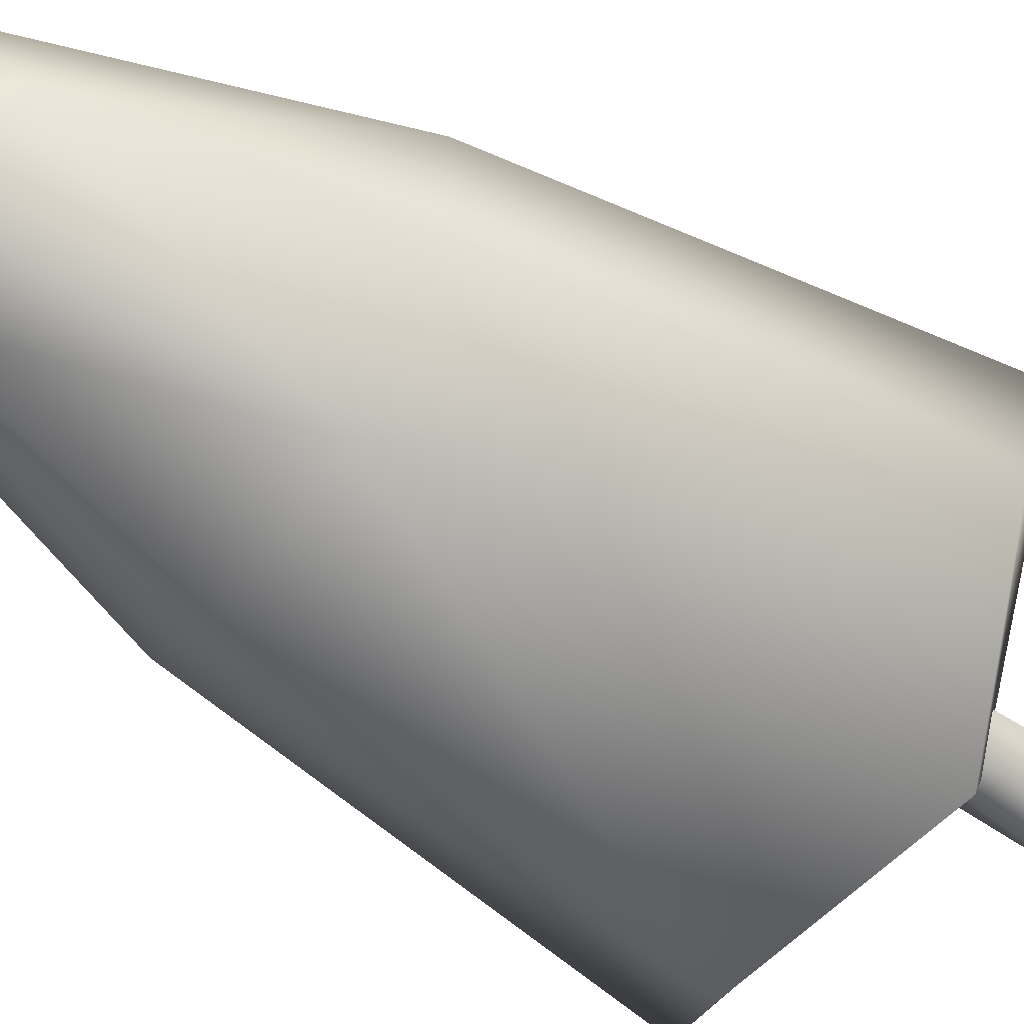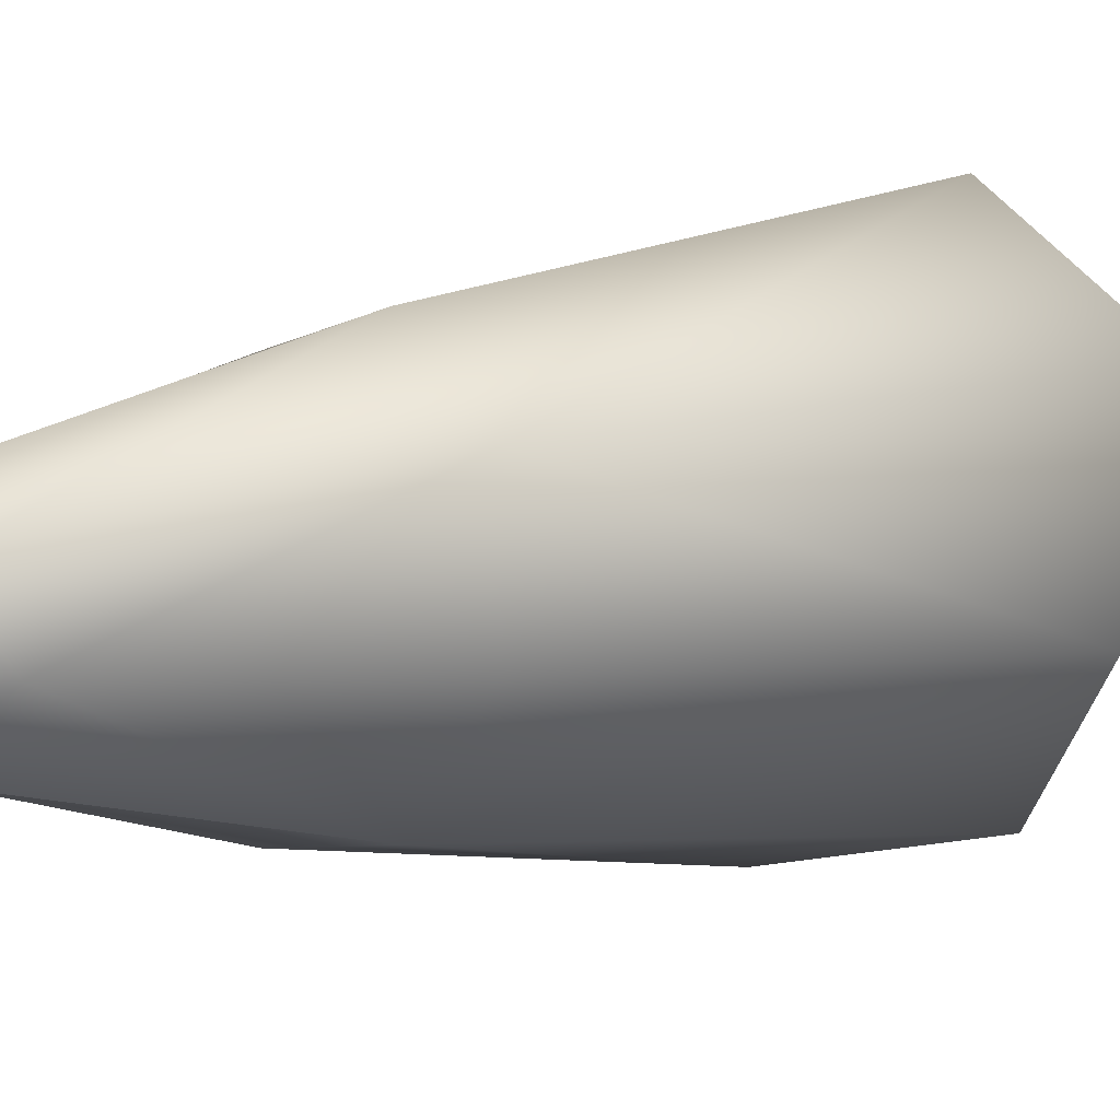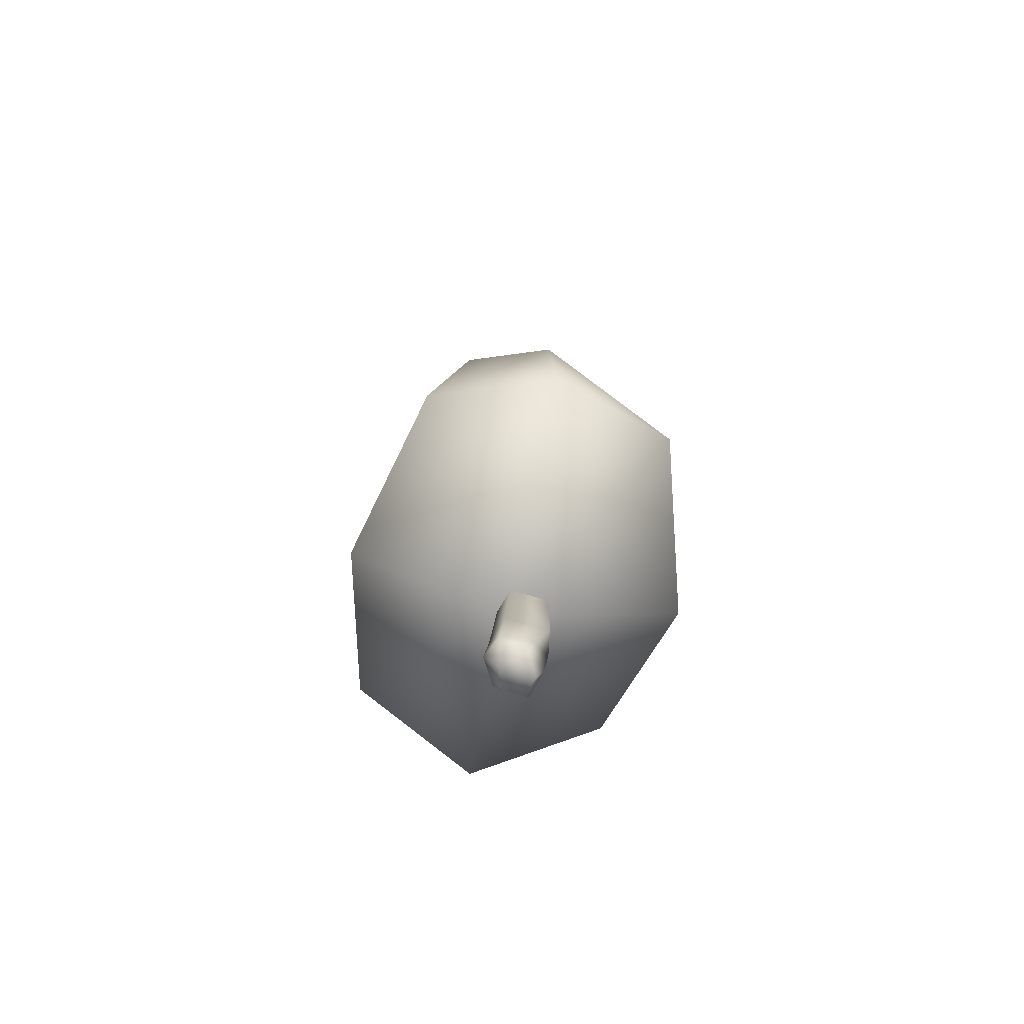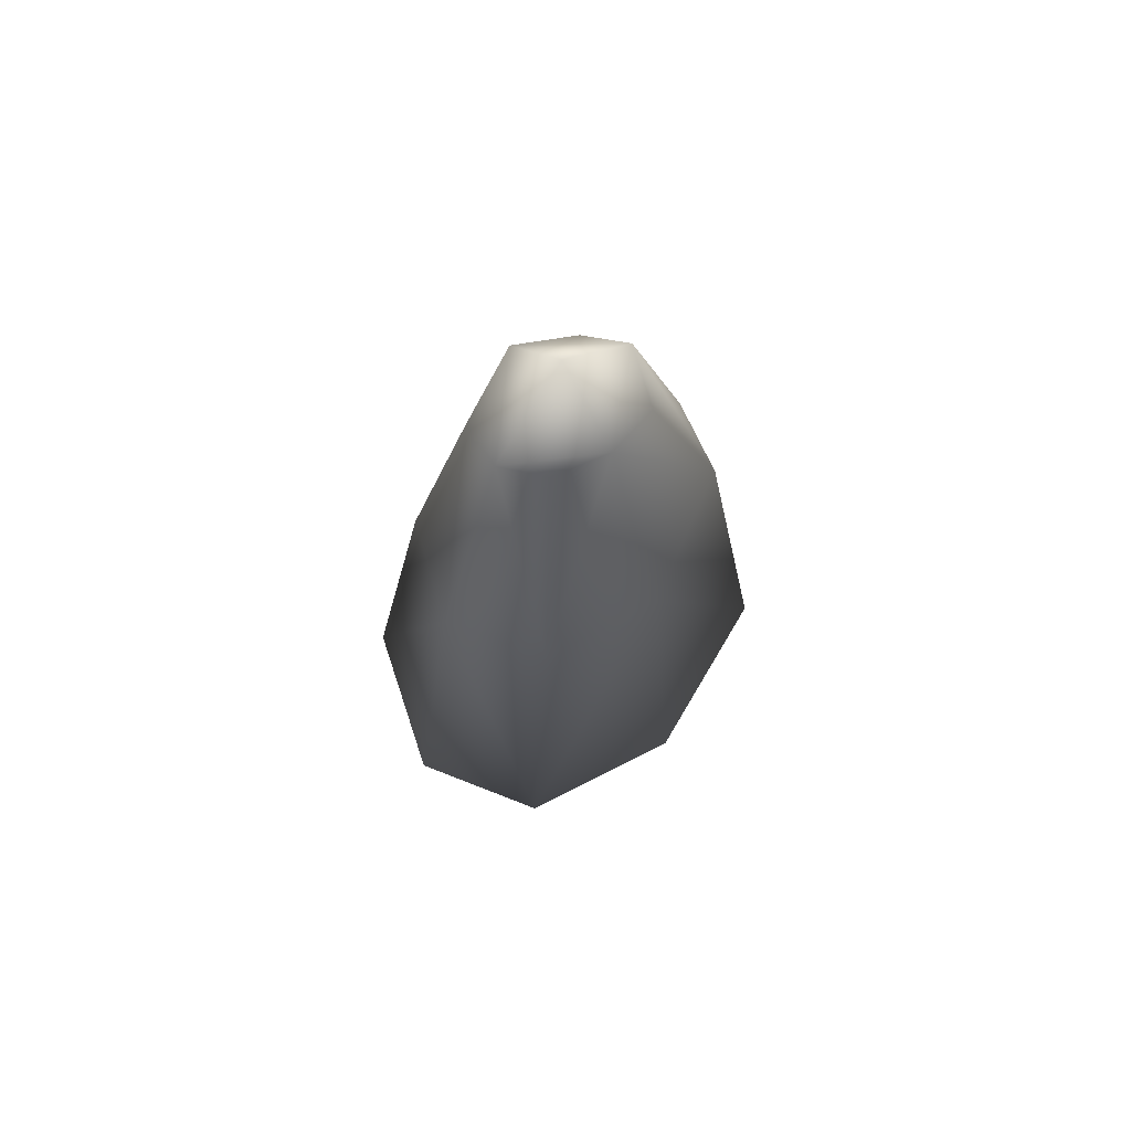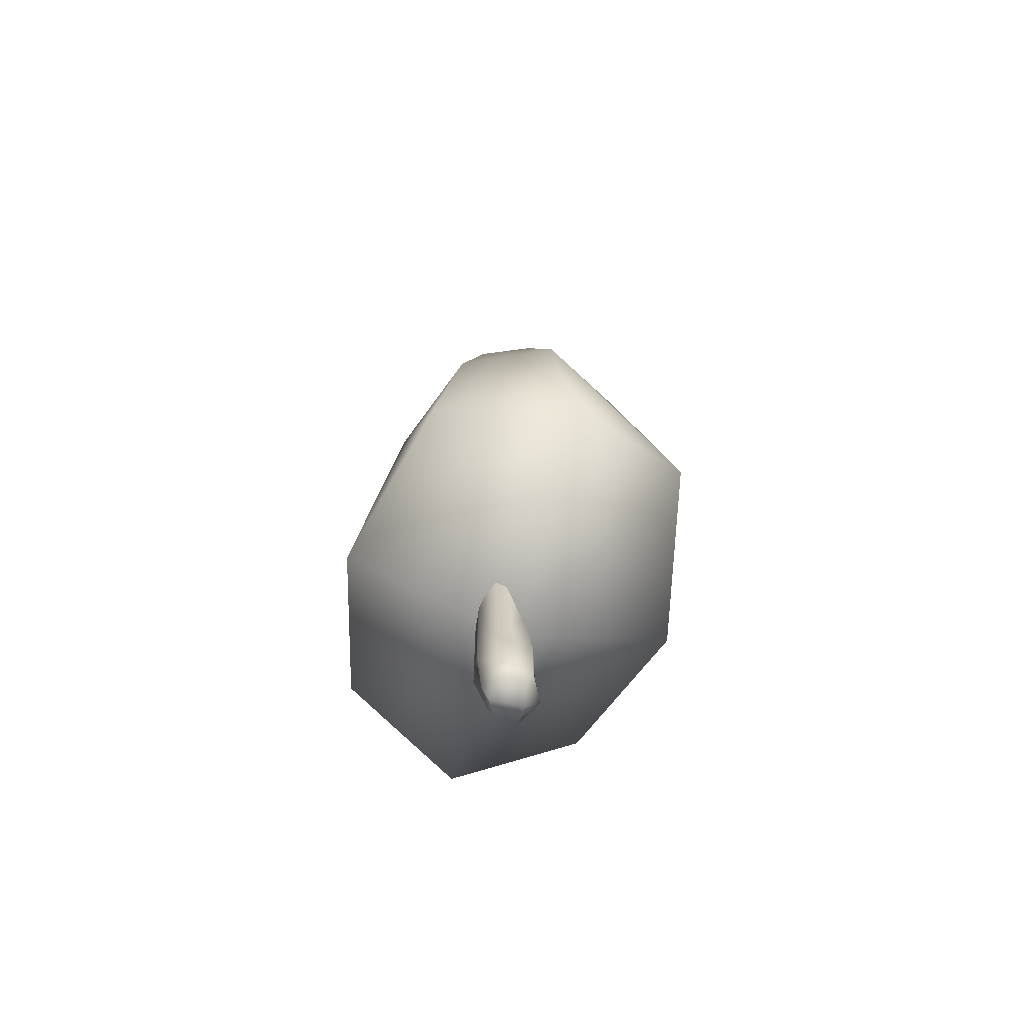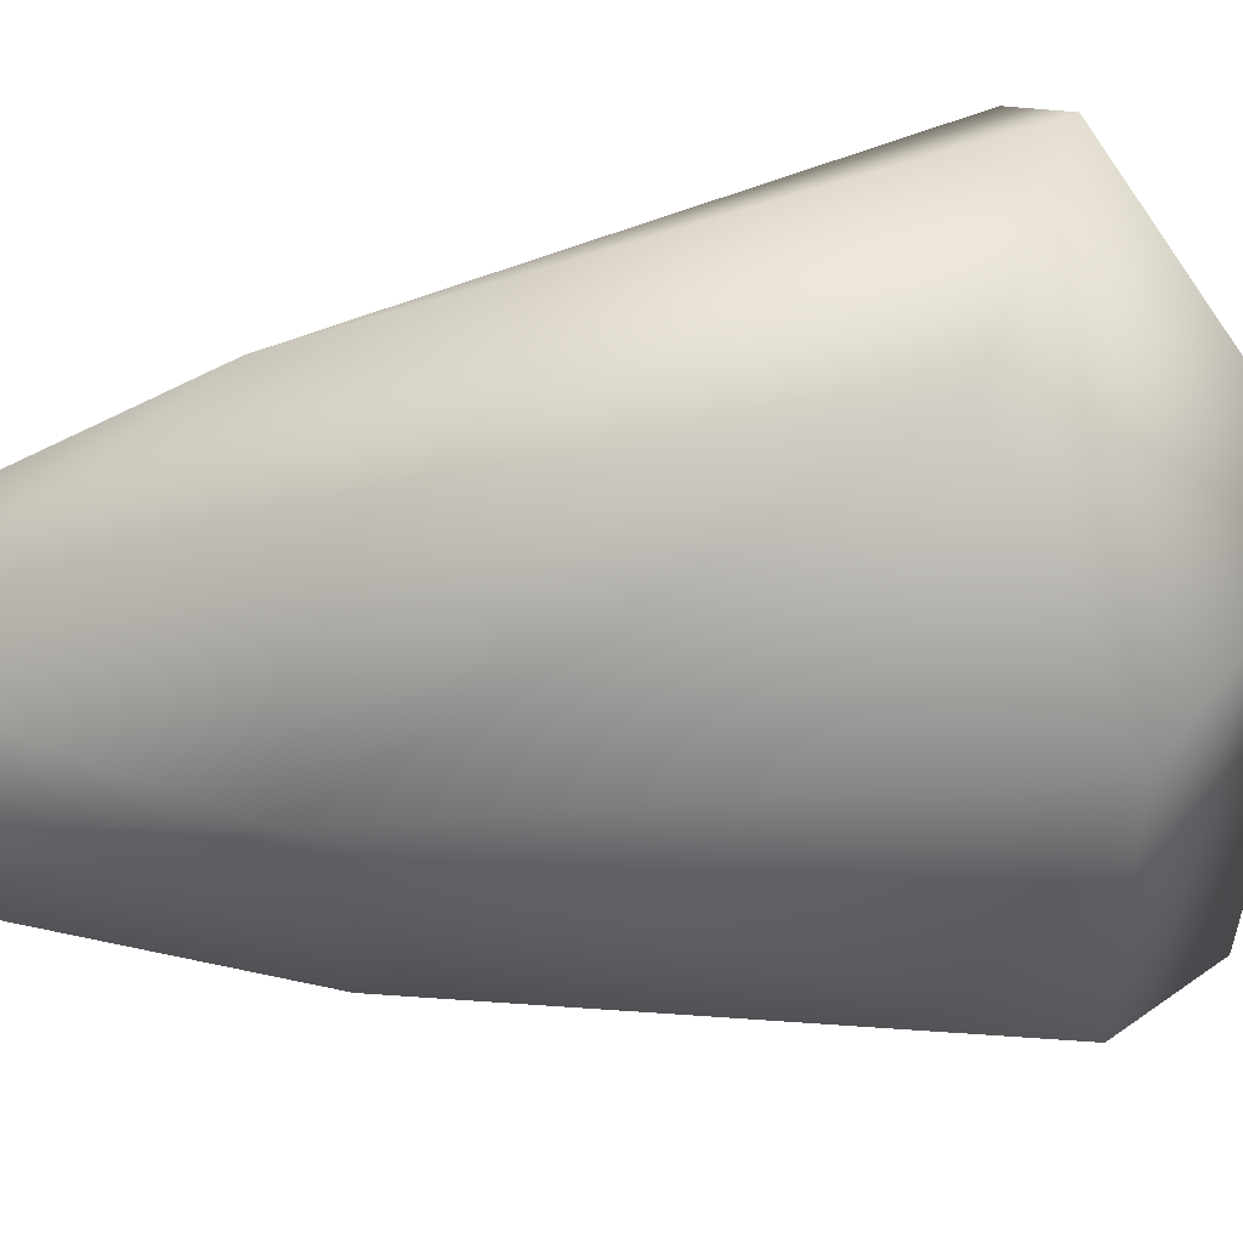
<metadata>
{"format":"obj","ext":"obj","renderer":"f3d","projection":"perspective","resolution":1024,"background":"white","views":[{"elev":-55.2,"azim":-124.9,"up":"+Z"},{"elev":6.6,"azim":-126.9,"up":"+Z"},{"elev":-72.8,"azim":106.0,"up":"+Y"},{"elev":69.6,"azim":-15.2,"up":"+Y"},{"elev":-68.2,"azim":-78.8,"up":"+Y"},{"elev":-31.7,"azim":-76.4,"up":"+Z"}]}
</metadata>
<code>
v 485.8 38.44 -43.89
v 486.4 49.83 -43.54
v 483.6 49.81 -42.18
v 484.3 41.23 -41.81
v 484.5 38.44 -42.19
v 484.7 37.96 -43.92
v 485.2 49.83 -42.55
v 485 45.71 -44.72
v 484.6 45.68 -42.28
v 484.3 41.25 -44.42
v 485.4 41.33 -44.83
v 483.1 45.64 -43.22
v 484.2 49.82 -44.53
v 485.8 49.82 -45.37
v 483.7 48.07 -42.03
v 485.7 41.18 -42
v 486.6 41.22 -43.01
v 486.3 45.68 -43.23
v 484.4 39.1 -41.85
v 485.5 38.22 -42.46
v 486.4 38.42 -43.03
v 483.8 38.43 -43.14
v 483.4 41.32 -43.28
v 483 49.82 -43.51
v 484.5 38.82 -44.23
v 485.8 39.13 -44.19
v 484 45.61 -44.37
v 484.2 48.11 -44.39
v 485.6 48.13 -44.54
v 485.3 48.16 -42.48
v 485.5 45.69 -42.3
v 486 48.26 -43.54
v 485.9 39 -41.83
v 486.6 39.06 -42.8
v 483.5 39.02 -43.25
v 483 48.04 -43.5
v 489.7 51.75 -52.44
v 481.5 49.46 -50.57
v 475.5 51.77 -45.02
v 488.4 68.25 -49.89
v 482.5 68.23 -48.95
v 478.4 68.25 -44.57
v 487.1 78.79 -46.89
v 483.8 80.53 -46.36
v 481.2 78.9 -44.02
v 488.9 80.37 -45.17
v 485.3 84.8 -43.11
v 481.8 80.33 -41.22
v 489.2 78.77 -42.65
v 486.7 80.26 -40.59
v 483.8 80.89 -39.9
v 492.4 70.64 -42.39
v 488.3 68.18 -37.74
v 482.7 68.23 -36.41
v 495.2 51.75 -41.45
v 489.1 49.49 -35.77
v 481.1 51.76 -33.57
v 494.7 49.4 -48.06
v 485.3 45.19 -42.84
v 476 49.41 -38.06
v 478.5 68.15 -39.34
v 492.3 68.19 -47.2
f 6 22 25
f 25 22 35
f 23 10 35
f 35 10 25
f 6 25 1
f 1 25 26
f 25 10 26
f 26 10 11
f 10 23 27
f 27 23 12
f 36 24 28
f 28 24 13
f 12 36 27
f 27 36 28
f 27 28 8
f 8 28 29
f 28 13 29
f 29 13 14
f 10 27 11
f 11 27 8
f 3 15 7
f 7 15 30
f 15 9 30
f 30 9 31
f 9 4 31
f 31 4 16
f 16 17 31
f 31 17 18
f 2 7 32
f 32 7 30
f 31 18 30
f 30 18 32
f 5 20 19
f 19 20 33
f 4 19 16
f 16 19 33
f 17 16 34
f 34 16 33
f 33 20 34
f 34 20 21
f 20 5 6
f 6 5 22
f 21 20 1
f 1 20 6
f 5 19 22
f 22 19 35
f 19 4 35
f 35 4 23
f 9 15 12
f 12 15 36
f 15 3 36
f 36 3 24
f 4 9 23
f 23 9 12
f 11 17 26
f 26 17 34
f 34 21 26
f 26 21 1
f 17 11 18
f 18 11 8
f 14 2 29
f 29 2 32
f 32 18 29
f 29 18 8
f 38 41 37
f 37 41 40
f 38 39 41
f 41 39 42
f 40 41 43
f 43 41 44
f 42 45 41
f 41 45 44
f 43 44 46
f 46 44 47
f 45 48 44
f 44 48 47
f 47 50 46
f 46 50 49
f 47 48 50
f 50 48 51
f 49 50 52
f 52 50 53
f 51 54 50
f 50 54 53
f 52 53 55
f 55 53 56
f 54 57 53
f 53 57 56
f 56 59 55
f 55 59 58
f 56 57 59
f 59 57 60
f 58 59 37
f 37 59 38
f 60 39 59
f 59 39 38
f 60 57 61
f 61 57 54
f 60 61 39
f 39 61 42
f 61 54 48
f 48 54 51
f 42 61 45
f 45 61 48
f 58 62 55
f 55 62 52
f 58 37 62
f 62 37 40
f 62 46 52
f 52 46 49
f 40 43 62
f 62 43 46

</code>
